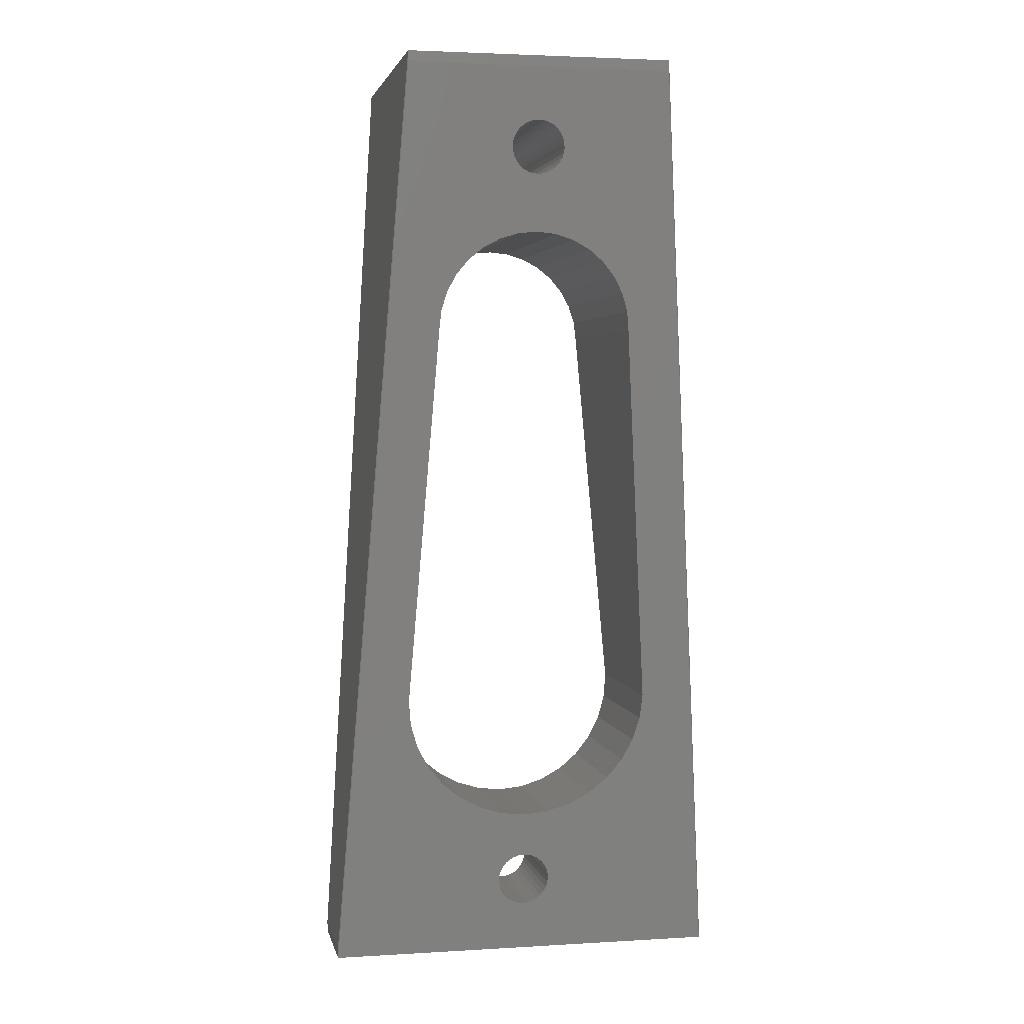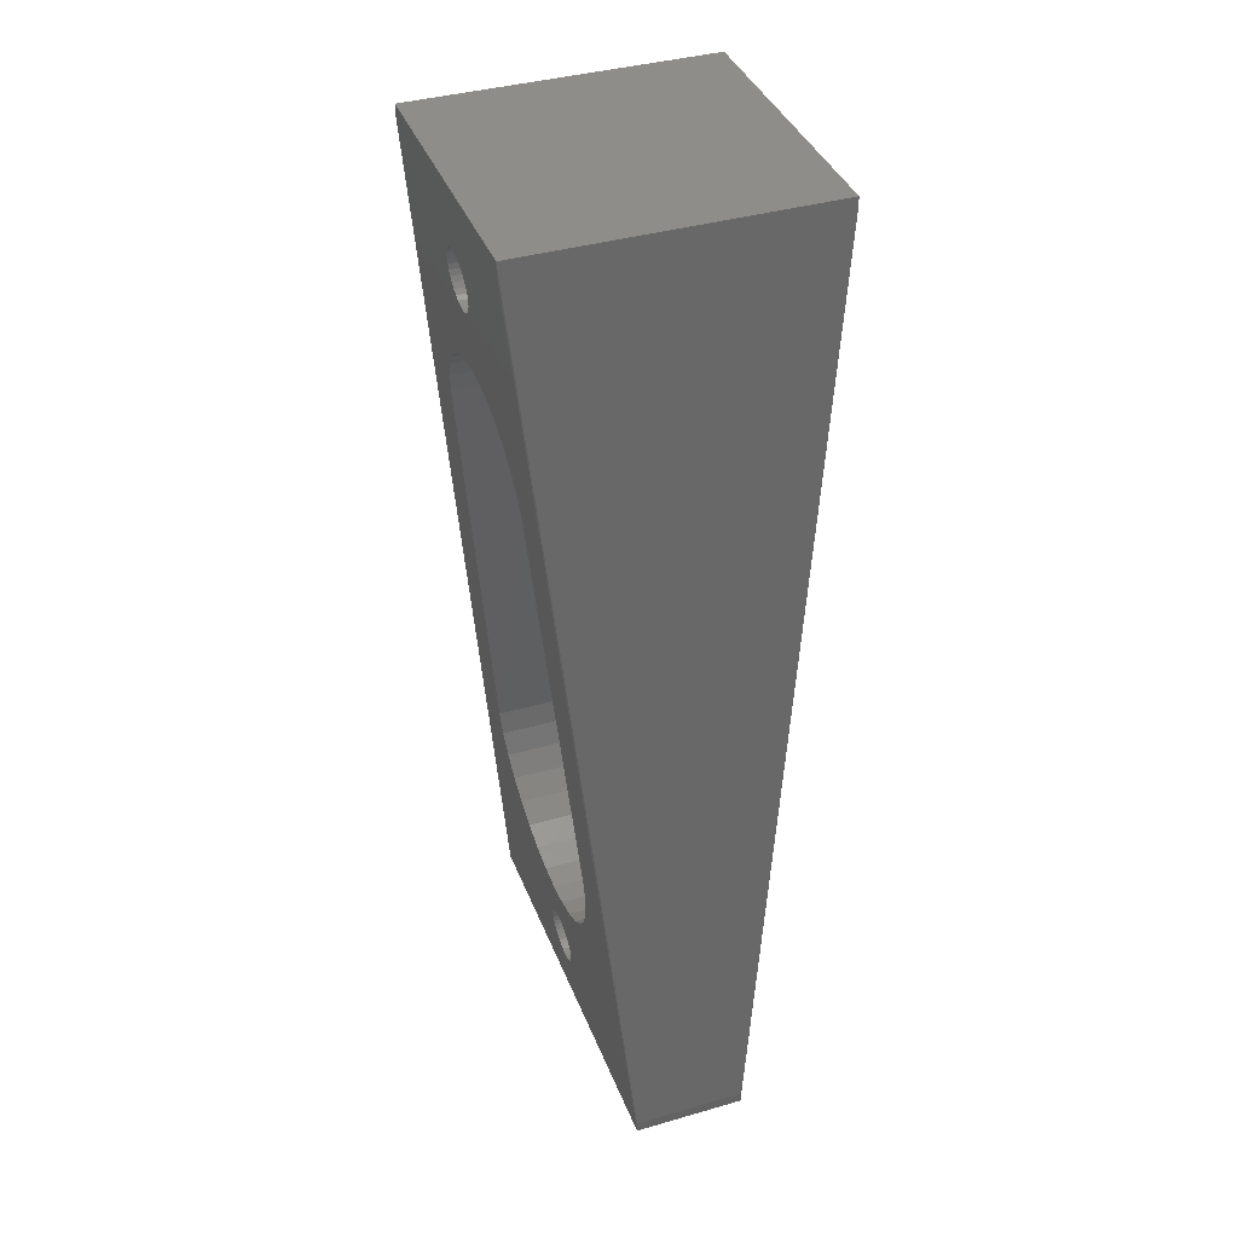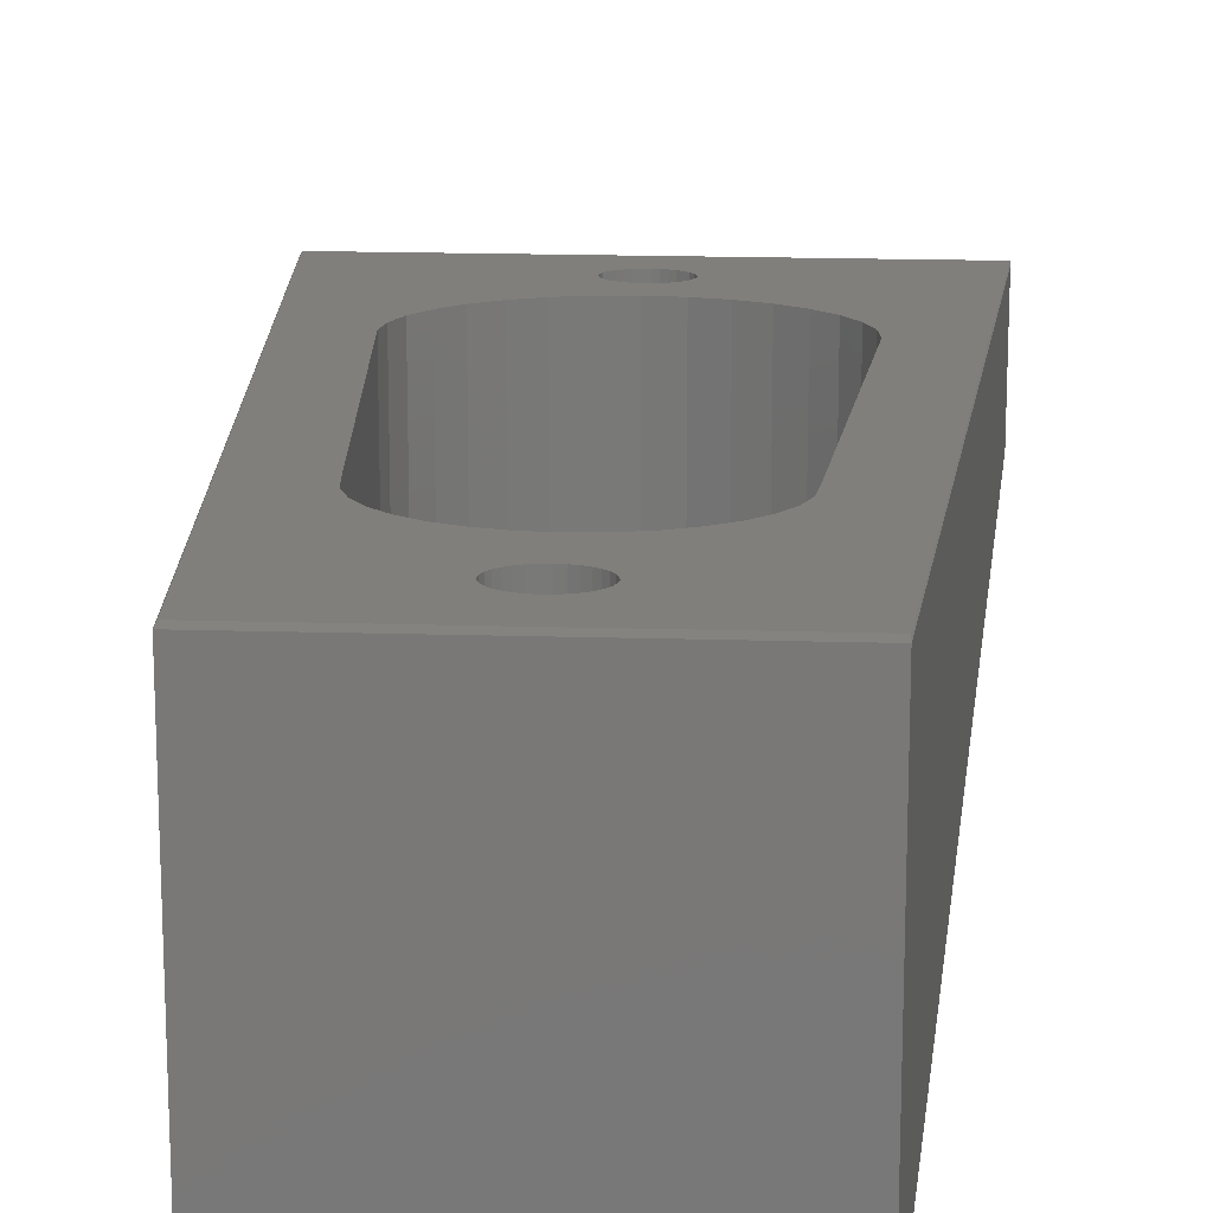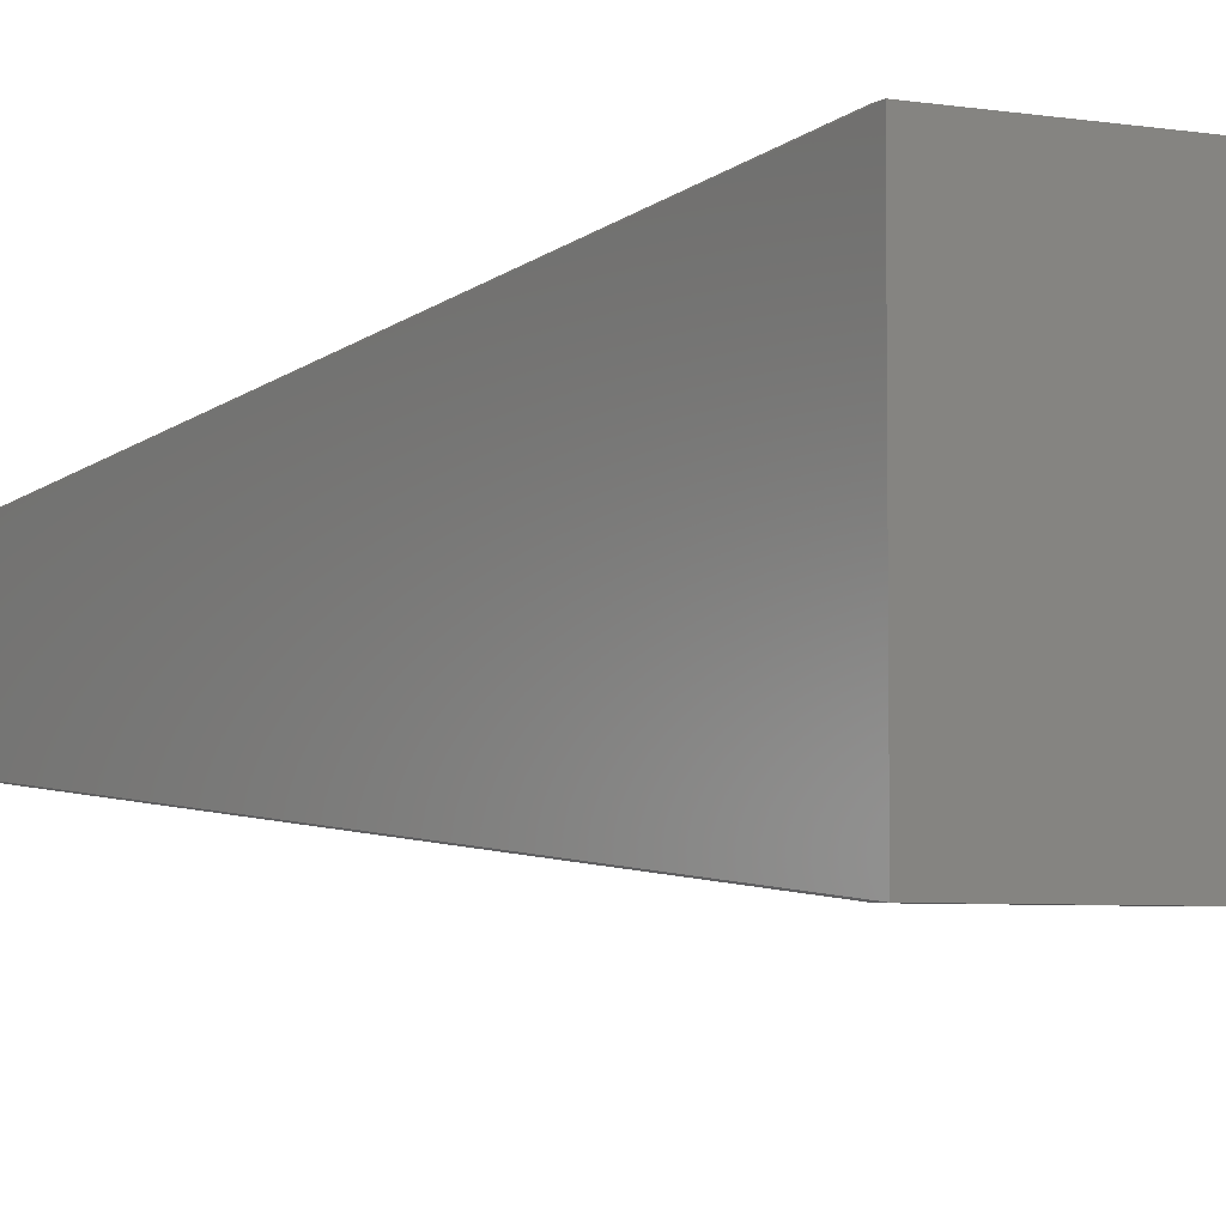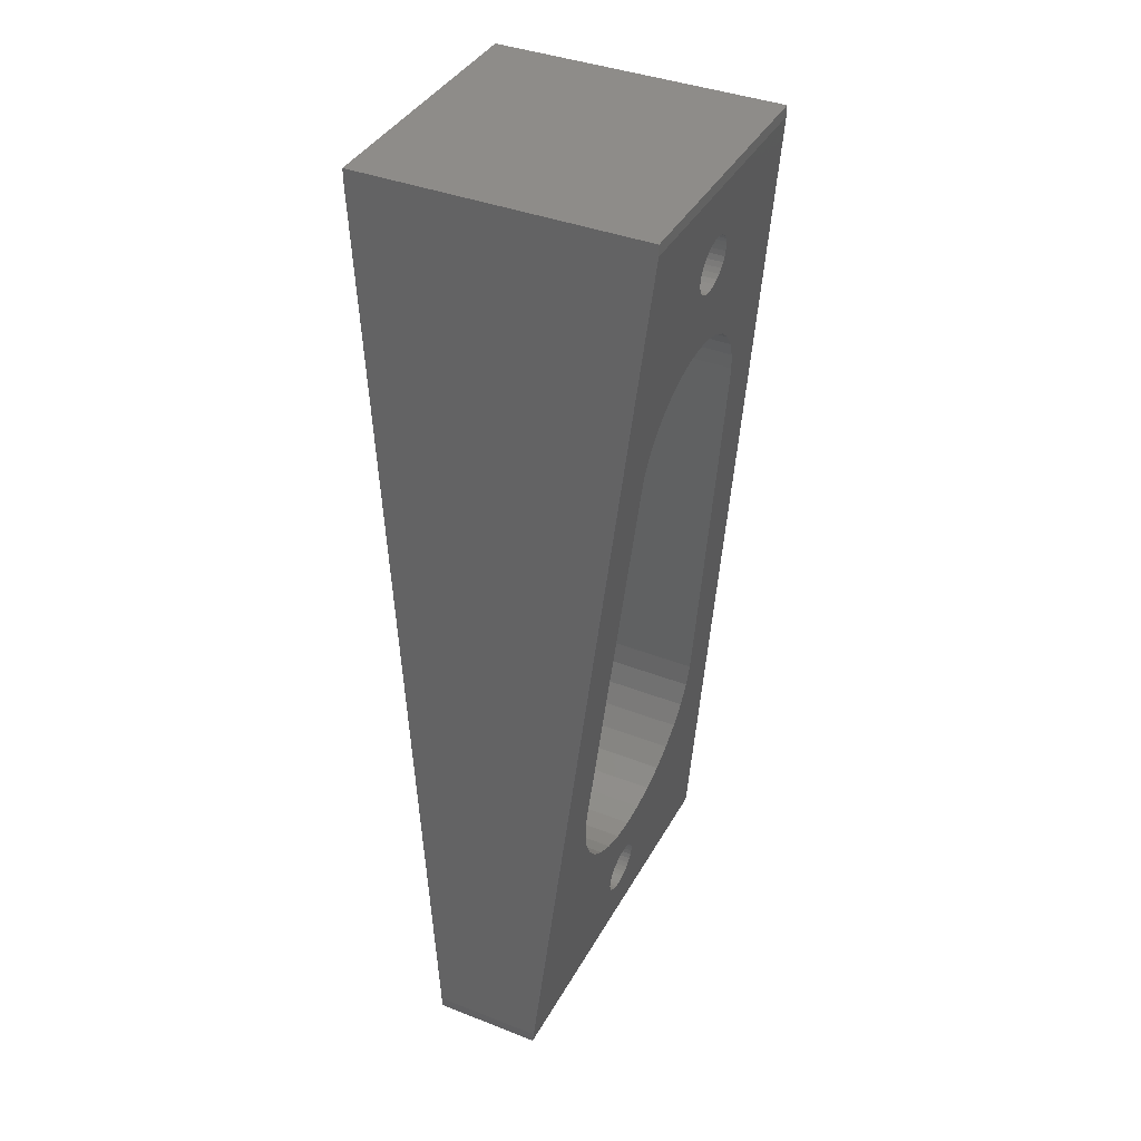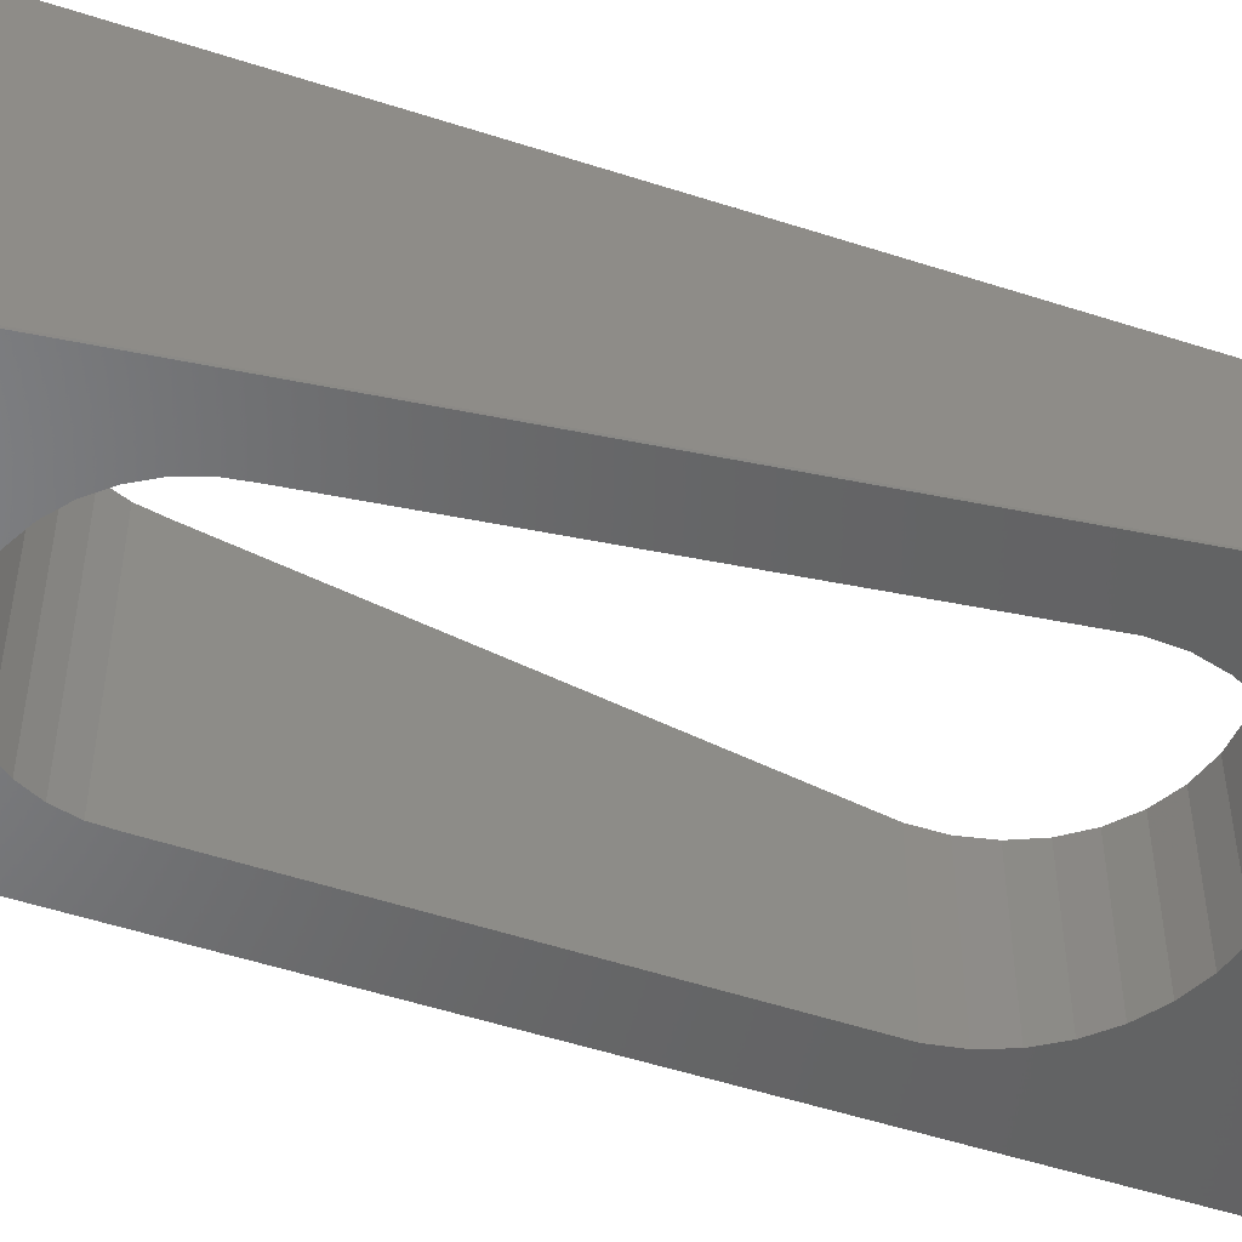
<metadata>
{"format":"stl","ext":"stl","renderer":"f3d","projection":"perspective","resolution":1024,"background":"white","views":[{"elev":3.1,"azim":168.4,"up":"+Z"},{"elev":38.7,"azim":-110.0,"up":"+Z"},{"elev":18.2,"azim":3.3,"up":"+Y"},{"elev":-4.9,"azim":-27.5,"up":"+Y"},{"elev":38.5,"azim":-63.8,"up":"+Z"},{"elev":-52.9,"azim":70.0,"up":"+Y"}]}
</metadata>
<code>
# stl→obj: 212 verts, 432 faces
v -12.5 13.25 86.5
v 12.5 -13.25 86.5
v 12.5 13.25 86.5
v -12.5 -13.25 86.5
v -18.5 -5 -0.5
v 18.5 5 -0.5
v 18.5 -5 -0.5
v -18.5 5 -0.5
v 18.5 -5 0.5
v 18.5 5 0.5
v 12.5 13.25 85.5
v 0 12.78 80.62
v -12.5 13.25 85.5
v 0.4877 12.78 80.57
v 0.9567 12.76 80.43
v 1.389 12.74 80.2
v 1.768 12.71 79.89
v 2.079 12.68 79.51
v 2.31 12.63 79.08
v 2.452 12.59 78.61
v 2.5 12.54 78.12
v 2.452 12.5 77.63
v 5.136 11.64 68.69
v 2.31 12.45 77.17
v 2.079 12.41 76.73
v 0.4877 12.31 75.67
v 0 11.79 70.24
v 0 12.3 75.62
v 1.803 11.77 70.07
v 0.9567 12.32 75.81
v 1.389 12.34 76.04
v 3.538 11.72 69.54
v 1.768 12.37 76.35
v 6.537 11.53 67.54
v 7.686 11.39 66.14
v 8.541 11.24 64.54
v 9.067 11.07 62.8
v 9.244 10.9 61
v 11.76 7.446 25
v 0.4877 5.918 9.074
v 0 6.318 13.24
v 2.293 6.34 13.47
v 1.768 5.853 8.39
v 4.499 6.404 14.14
v 2.31 5.775 7.579
v 6.531 6.509 15.23
v 8.313 6.649 16.69
v 0 5.923 9.122
v 0.9567 5.905 8.932
v 1.389 5.883 8.701
v 9.775 6.82 18.47
v 2.079 5.816 8.011
v 2.452 5.73 7.11
v 2.5 5.683 6.622
v 2.452 5.636 6.134
v 2.31 5.591 5.665
v 0.4877 5.448 4.17
v 0 5.443 4.122
v 0.9567 5.462 4.312
v 1.389 5.484 4.543
v 1.768 5.514 4.854
v 2.079 5.55 5.233
v 10.86 7.015 20.5
v 11.53 7.226 22.71
v -0.4877 12.78 80.57
v -0.9567 12.76 80.43
v -1.389 12.74 80.2
v -1.768 12.71 79.89
v -2.079 12.68 79.51
v -2.31 12.63 79.08
v -2.452 12.59 78.61
v -2.5 12.54 78.12
v -2.452 12.5 77.63
v -5.136 11.64 68.69
v -2.31 12.45 77.17
v -2.079 12.41 76.73
v -3.538 11.72 69.54
v -1.768 12.37 76.35
v -0.4877 12.31 75.67
v -1.803 11.77 70.07
v -0.9567 12.32 75.81
v -1.389 12.34 76.04
v -6.537 11.53 67.54
v -7.686 11.39 66.14
v -8.541 11.24 64.54
v -9.067 11.07 62.8
v -9.244 10.9 61
v -11.76 7.446 25
v -0.4877 5.918 9.074
v -2.293 6.34 13.47
v -0.9567 5.905 8.932
v -1.389 5.883 8.701
v -1.768 5.853 8.39
v -4.499 6.404 14.14
v -2.079 5.816 8.011
v -2.31 5.775 7.579
v -6.531 6.509 15.23
v -2.452 5.73 7.11
v -2.5 5.683 6.622
v -8.313 6.649 16.69
v -2.452 5.636 6.134
v -2.31 5.591 5.665
v -2.079 5.55 5.233
v -11.53 7.226 22.71
v -10.86 7.015 20.5
v -9.775 6.82 18.47
v -1.768 5.514 4.854
v -1.389 5.484 4.543
v -0.9567 5.462 4.312
v -0.4877 5.448 4.17
v -18.5 5 0.5
v -18.5 -5 0.5
v -12.5 -13.25 85.5
v 12.5 -13.25 85.5
v 0 -12.78 80.62
v -0.4877 -12.78 80.57
v -0.9567 -12.76 80.43
v -1.389 -12.74 80.2
v -1.768 -12.71 79.89
v -2.079 -12.68 79.51
v -2.31 -12.63 79.08
v -2.452 -12.59 78.61
v -2.5 -12.54 78.12
v -2.452 -12.5 77.63
v -5.136 -11.64 68.69
v -2.31 -12.45 77.17
v -2.079 -12.41 76.73
v -0.4877 -12.31 75.67
v 0 -11.79 70.24
v 0 -12.3 75.62
v -1.803 -11.77 70.07
v -0.9567 -12.32 75.81
v -1.389 -12.34 76.04
v -3.538 -11.72 69.54
v -1.768 -12.37 76.35
v -6.537 -11.53 67.54
v -7.686 -11.39 66.14
v -8.541 -11.24 64.54
v -9.067 -11.07 62.8
v -9.244 -10.9 61
v -11.76 -7.446 25
v -0.4877 -5.918 9.074
v 0 -6.318 13.24
v -2.293 -6.34 13.47
v -1.768 -5.853 8.39
v -4.499 -6.404 14.14
v -2.31 -5.775 7.579
v -6.531 -6.509 15.23
v -8.313 -6.649 16.69
v 0 -5.923 9.122
v -0.9567 -5.905 8.932
v -1.389 -5.883 8.701
v -9.775 -6.82 18.47
v -2.079 -5.816 8.011
v -2.452 -5.73 7.11
v -2.5 -5.683 6.622
v -2.452 -5.636 6.134
v -2.31 -5.591 5.665
v -0.4877 -5.448 4.17
v 0 -5.443 4.122
v -0.9567 -5.462 4.312
v -1.389 -5.484 4.543
v -1.768 -5.514 4.854
v -2.079 -5.55 5.233
v -10.86 -7.015 20.5
v -11.53 -7.226 22.71
v 0.4877 -12.78 80.57
v 0.9567 -12.76 80.43
v 1.389 -12.74 80.2
v 1.768 -12.71 79.89
v 2.079 -12.68 79.51
v 2.31 -12.63 79.08
v 2.452 -12.59 78.61
v 2.5 -12.54 78.12
v 2.452 -12.5 77.63
v 5.136 -11.64 68.69
v 2.31 -12.45 77.17
v 2.079 -12.41 76.73
v 3.538 -11.72 69.54
v 1.768 -12.37 76.35
v 0.4877 -12.31 75.67
v 1.803 -11.77 70.07
v 0.9567 -12.32 75.81
v 1.389 -12.34 76.04
v 6.537 -11.53 67.54
v 7.686 -11.39 66.14
v 8.541 -11.24 64.54
v 9.067 -11.07 62.8
v 9.244 -10.9 61
v 11.76 -7.446 25
v 0.4877 -5.918 9.074
v 2.293 -6.34 13.47
v 0.9567 -5.905 8.932
v 1.389 -5.883 8.701
v 1.768 -5.853 8.39
v 4.499 -6.404 14.14
v 2.079 -5.816 8.011
v 2.31 -5.775 7.579
v 6.531 -6.509 15.23
v 2.452 -5.73 7.11
v 2.5 -5.683 6.622
v 8.313 -6.649 16.69
v 2.452 -5.636 6.134
v 2.31 -5.591 5.665
v 2.079 -5.55 5.233
v 11.53 -7.226 22.71
v 10.86 -7.015 20.5
v 9.775 -6.82 18.47
v 1.768 -5.514 4.854
v 1.389 -5.484 4.543
v 0.9567 -5.462 4.312
v 0.4877 -5.448 4.17
f 1 2 3
f 2 1 4
f 5 6 7
f 6 5 8
f 3 9 10
f 9 3 2
f 11 12 13
f 11 14 12
f 11 15 14
f 11 16 15
f 11 17 16
f 11 18 17
f 11 19 18
f 11 20 19
f 11 21 20
f 11 22 21
f 23 22 11
f 22 23 24
f 24 23 25
f 26 27 28
f 29 26 30
f 29 30 31
f 32 31 33
f 32 25 23
f 26 29 27
f 31 32 29
f 25 32 33
f 11 34 23
f 11 35 34
f 11 36 35
f 11 37 36
f 11 38 37
f 11 39 38
f 40 41 42
f 43 42 44
f 45 44 46
f 6 46 47
f 41 40 48
f 42 49 40
f 42 50 49
f 42 43 50
f 6 47 51
f 44 52 43
f 44 45 52
f 46 53 45
f 46 6 54
f 46 54 53
f 54 6 55
f 55 6 56
f 57 6 58
f 59 6 57
f 60 6 59
f 61 6 60
f 62 6 61
f 56 6 62
f 63 6 51
f 64 6 63
f 39 6 64
f 6 39 11
f 65 13 12
f 66 13 65
f 67 13 66
f 68 13 67
f 69 13 68
f 70 13 69
f 71 13 70
f 72 13 71
f 73 13 72
f 74 73 75
f 74 75 76
f 77 76 78
f 27 79 28
f 80 79 27
f 79 80 81
f 81 80 82
f 77 82 80
f 82 77 78
f 76 77 74
f 73 74 13
f 83 13 74
f 84 13 83
f 85 13 84
f 86 13 85
f 87 13 86
f 88 13 87
f 89 41 48
f 41 89 90
f 91 90 89
f 92 90 91
f 93 90 92
f 90 93 94
f 95 94 93
f 96 94 95
f 94 96 97
f 98 97 96
f 99 97 98
f 8 97 99
f 97 8 100
f 8 99 101
f 8 101 102
f 8 102 103
f 8 58 6
f 88 8 13
f 104 8 88
f 105 8 104
f 106 8 105
f 100 8 106
f 107 8 103
f 108 8 107
f 109 8 108
f 110 8 109
f 58 8 110
f 9 6 10
f 6 9 7
f 5 111 8
f 111 5 112
f 112 1 111
f 1 112 4
f 111 13 8
f 13 111 1
f 10 11 3
f 11 10 6
f 113 2 4
f 2 113 114
f 114 9 2
f 9 114 7
f 113 112 5
f 112 113 4
f 113 115 114
f 113 116 115
f 113 117 116
f 113 118 117
f 113 119 118
f 113 120 119
f 113 121 120
f 113 122 121
f 113 123 122
f 113 124 123
f 125 124 113
f 124 125 126
f 126 125 127
f 128 129 130
f 131 128 132
f 131 132 133
f 134 133 135
f 134 127 125
f 128 131 129
f 133 134 131
f 127 134 135
f 113 136 125
f 113 137 136
f 113 138 137
f 113 139 138
f 113 140 139
f 113 141 140
f 142 143 144
f 145 144 146
f 147 146 148
f 5 148 149
f 143 142 150
f 144 151 142
f 144 152 151
f 144 145 152
f 5 149 153
f 146 154 145
f 146 147 154
f 148 155 147
f 148 5 156
f 148 156 155
f 156 5 157
f 157 5 158
f 159 5 160
f 161 5 159
f 162 5 161
f 163 5 162
f 164 5 163
f 158 5 164
f 165 5 153
f 166 5 165
f 141 5 166
f 5 141 113
f 167 114 115
f 168 114 167
f 169 114 168
f 170 114 169
f 171 114 170
f 172 114 171
f 173 114 172
f 174 114 173
f 175 114 174
f 176 175 177
f 176 177 178
f 179 178 180
f 129 181 130
f 182 181 129
f 181 182 183
f 183 182 184
f 179 184 182
f 184 179 180
f 178 179 176
f 175 176 114
f 185 114 176
f 186 114 185
f 187 114 186
f 188 114 187
f 189 114 188
f 190 114 189
f 191 143 150
f 143 191 192
f 193 192 191
f 194 192 193
f 195 192 194
f 192 195 196
f 197 196 195
f 198 196 197
f 196 198 199
f 200 199 198
f 201 199 200
f 7 199 201
f 199 7 202
f 7 201 203
f 7 203 204
f 7 204 205
f 7 160 5
f 190 7 114
f 206 7 190
f 207 7 206
f 208 7 207
f 202 7 208
f 209 7 205
f 210 7 209
f 211 7 210
f 212 7 211
f 160 7 212
f 11 1 3
f 1 11 13
f 142 48 150
f 48 142 89
f 200 45 53
f 45 200 198
f 201 53 54
f 53 201 200
f 205 56 62
f 56 205 204
f 145 92 152
f 92 145 93
f 191 49 193
f 49 191 40
f 193 50 194
f 50 193 49
f 99 157 101
f 157 99 156
f 198 52 45
f 52 198 197
f 197 43 52
f 43 197 195
f 98 156 99
f 156 98 155
f 60 209 61
f 209 60 210
f 102 164 103
f 164 102 158
f 209 62 61
f 62 209 205
f 59 210 60
f 210 59 211
f 57 211 59
f 211 57 212
f 95 147 96
f 147 95 154
f 152 91 151
f 91 152 92
f 58 212 57
f 212 58 160
f 96 155 98
f 155 96 147
f 151 89 142
f 89 151 91
f 194 43 195
f 43 194 50
f 110 160 58
f 160 110 159
f 204 55 56
f 55 204 203
f 101 158 102
f 158 101 157
f 203 54 55
f 54 203 201
f 103 163 107
f 163 103 164
f 93 154 95
f 154 93 145
f 108 161 109
f 161 108 162
f 150 40 191
f 40 150 48
f 107 162 108
f 162 107 163
f 109 159 110
f 159 109 161
f 116 12 115
f 12 116 65
f 173 19 20
f 19 173 172
f 174 20 21
f 20 174 173
f 178 24 25
f 24 178 177
f 119 67 118
f 67 119 68
f 167 15 168
f 15 167 14
f 168 16 169
f 16 168 15
f 72 124 73
f 124 72 123
f 172 18 19
f 18 172 171
f 171 17 18
f 17 171 170
f 71 123 72
f 123 71 122
f 31 180 33
f 180 31 184
f 75 127 76
f 127 75 126
f 180 25 33
f 25 180 178
f 30 184 31
f 184 30 183
f 26 183 30
f 183 26 181
f 69 121 70
f 121 69 120
f 118 66 117
f 66 118 67
f 28 181 26
f 181 28 130
f 70 122 71
f 122 70 121
f 117 65 116
f 65 117 66
f 169 17 170
f 17 169 16
f 79 130 28
f 130 79 128
f 177 22 24
f 22 177 175
f 73 126 75
f 126 73 124
f 175 21 22
f 21 175 174
f 76 135 78
f 135 76 127
f 68 120 69
f 120 68 119
f 82 132 81
f 132 82 133
f 115 14 167
f 14 115 12
f 78 133 82
f 133 78 135
f 81 128 79
f 128 81 132
f 179 23 176
f 23 179 32
f 129 29 182
f 29 129 27
f 189 37 38
f 37 189 188
f 186 34 35
f 34 186 185
f 97 146 94
f 146 97 148
f 42 196 44
f 196 42 192
f 105 153 106
f 153 105 165
f 182 32 179
f 32 182 29
f 202 51 47
f 51 202 208
f 85 139 86
f 139 85 138
f 190 38 39
f 38 190 189
f 84 138 85
f 138 84 137
f 87 141 88
f 141 87 140
f 134 80 131
f 80 134 77
f 106 149 100
f 149 106 153
f 176 34 185
f 34 176 23
f 94 144 90
f 144 94 146
f 88 166 104
f 166 88 141
f 83 137 84
f 137 83 136
f 207 64 63
f 64 207 206
f 187 35 36
f 35 187 186
f 86 140 87
f 140 86 139
f 46 202 47
f 202 46 199
f 208 63 51
f 63 208 207
f 125 77 134
f 77 125 74
f 131 27 129
f 27 131 80
f 188 36 37
f 36 188 187
f 206 39 64
f 39 206 190
f 104 165 105
f 165 104 166
f 100 148 97
f 148 100 149
f 44 199 46
f 199 44 196
f 136 74 125
f 74 136 83
f 41 192 42
f 192 41 143
f 90 143 41
f 143 90 144

</code>
